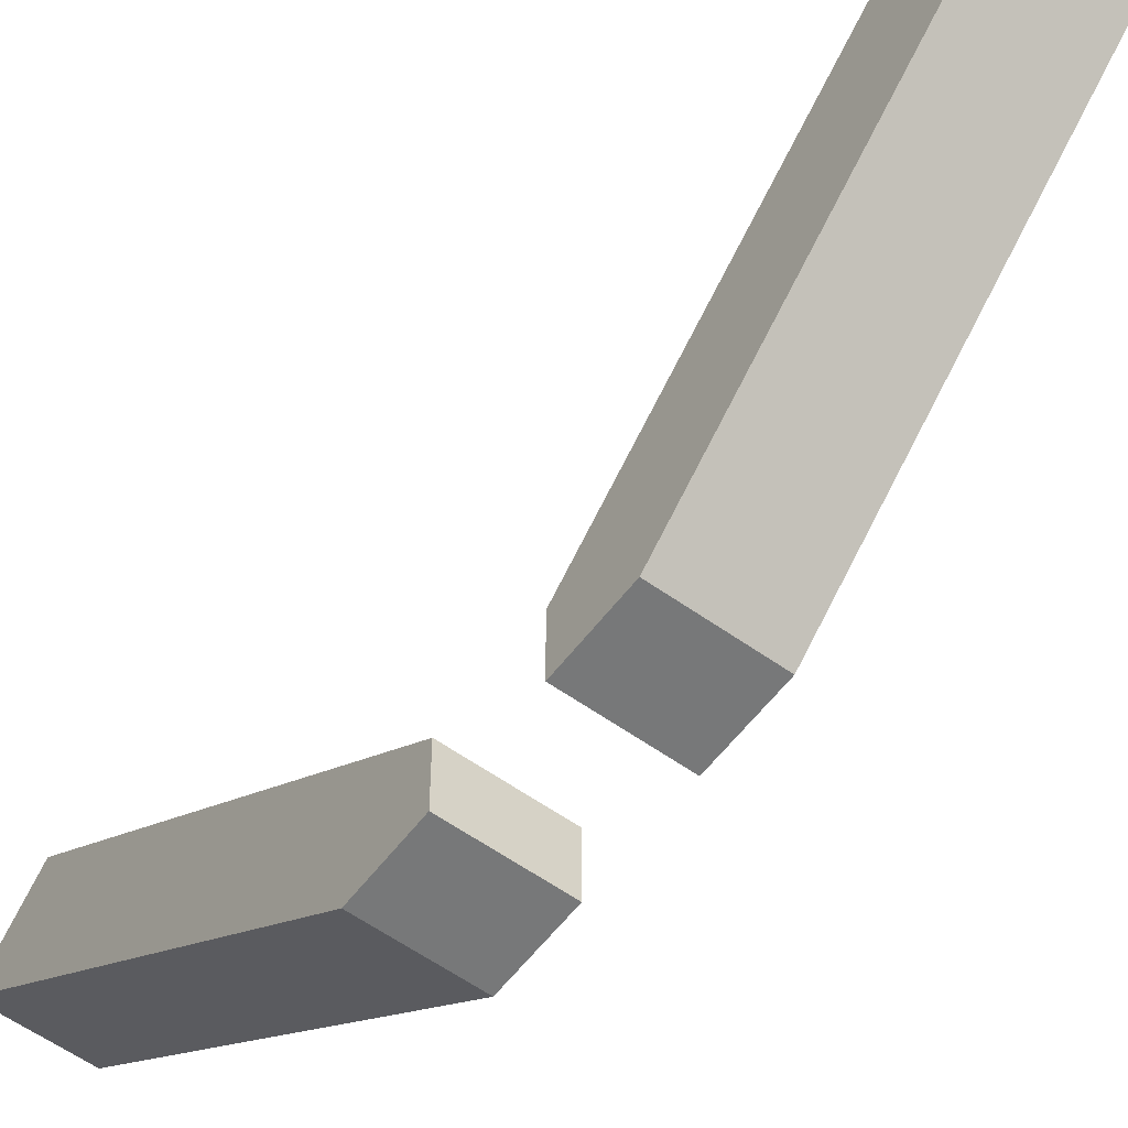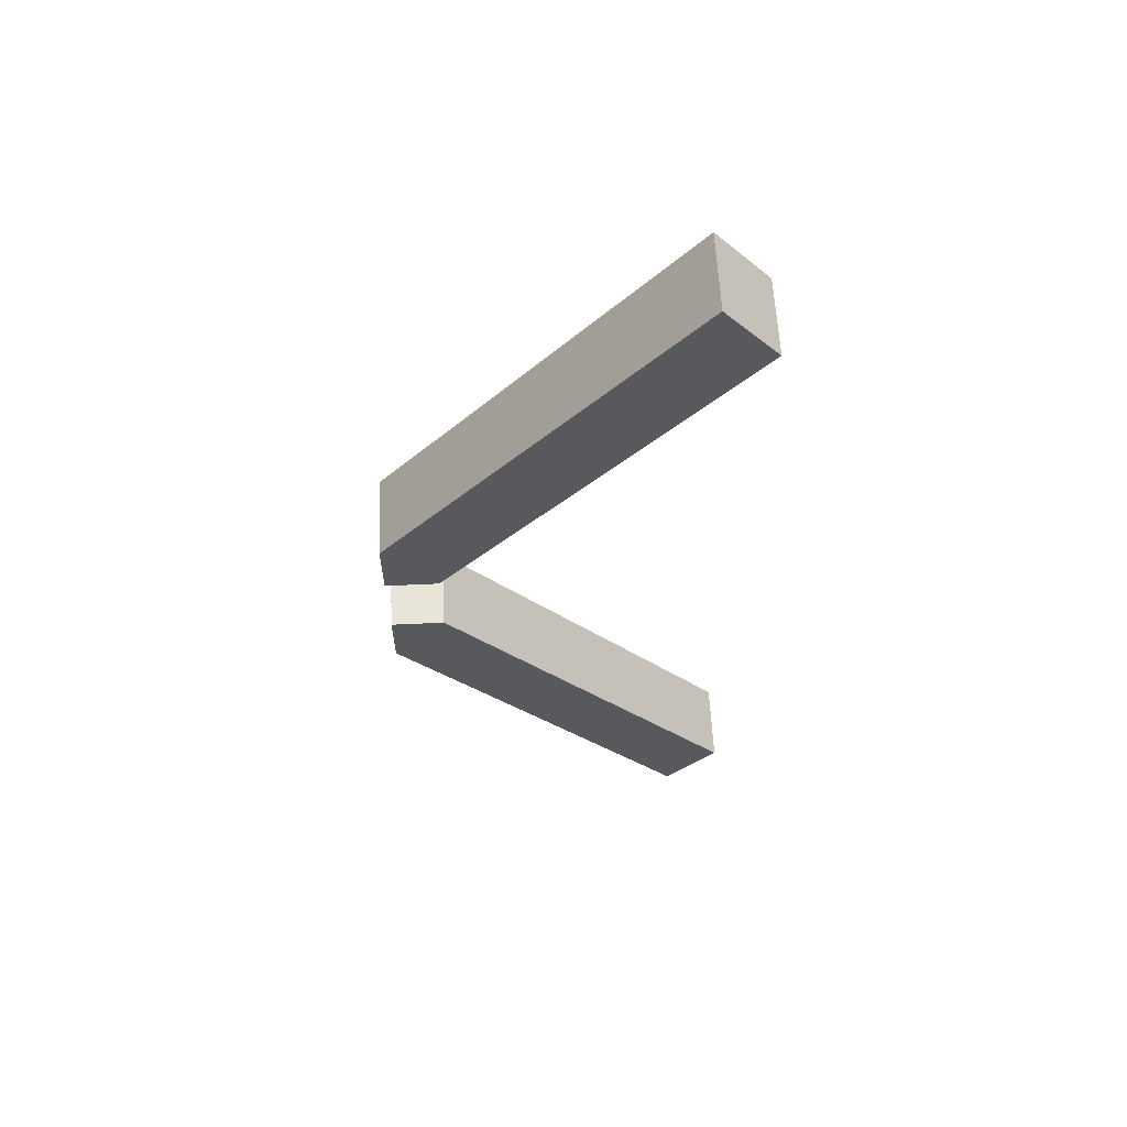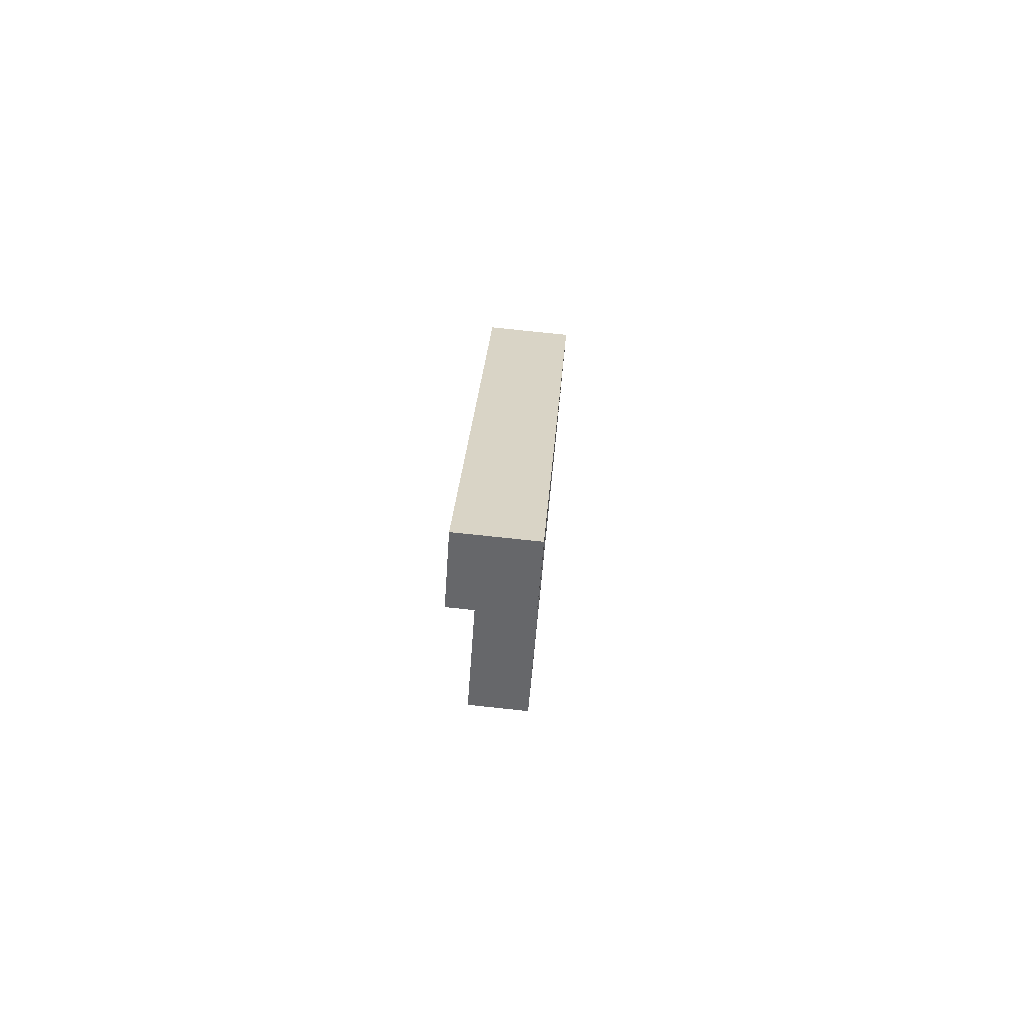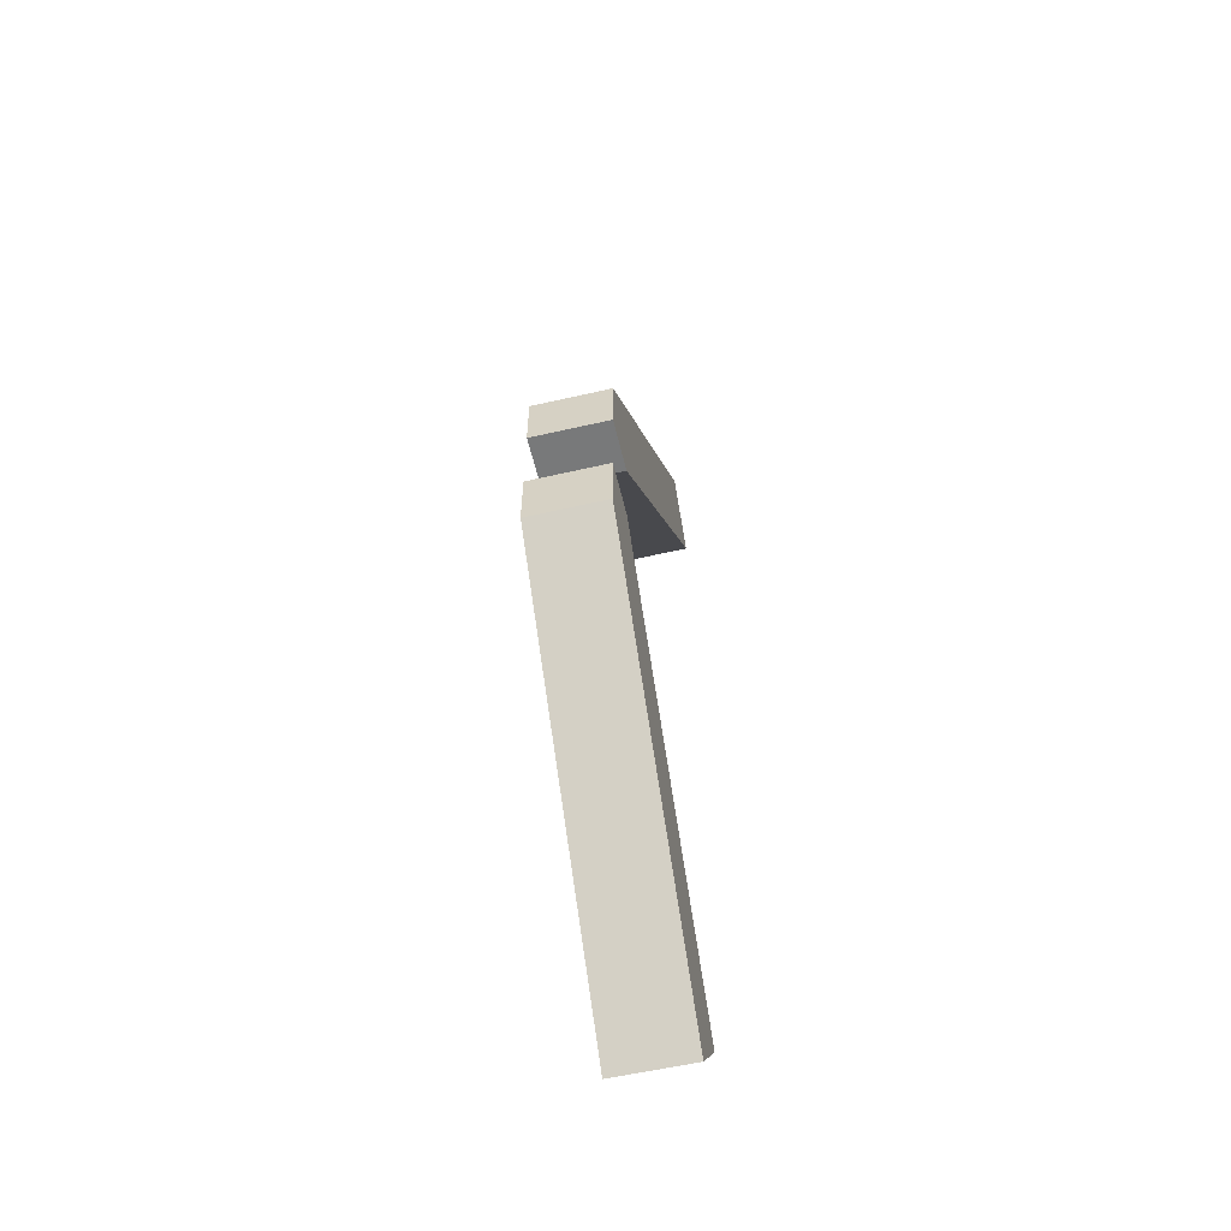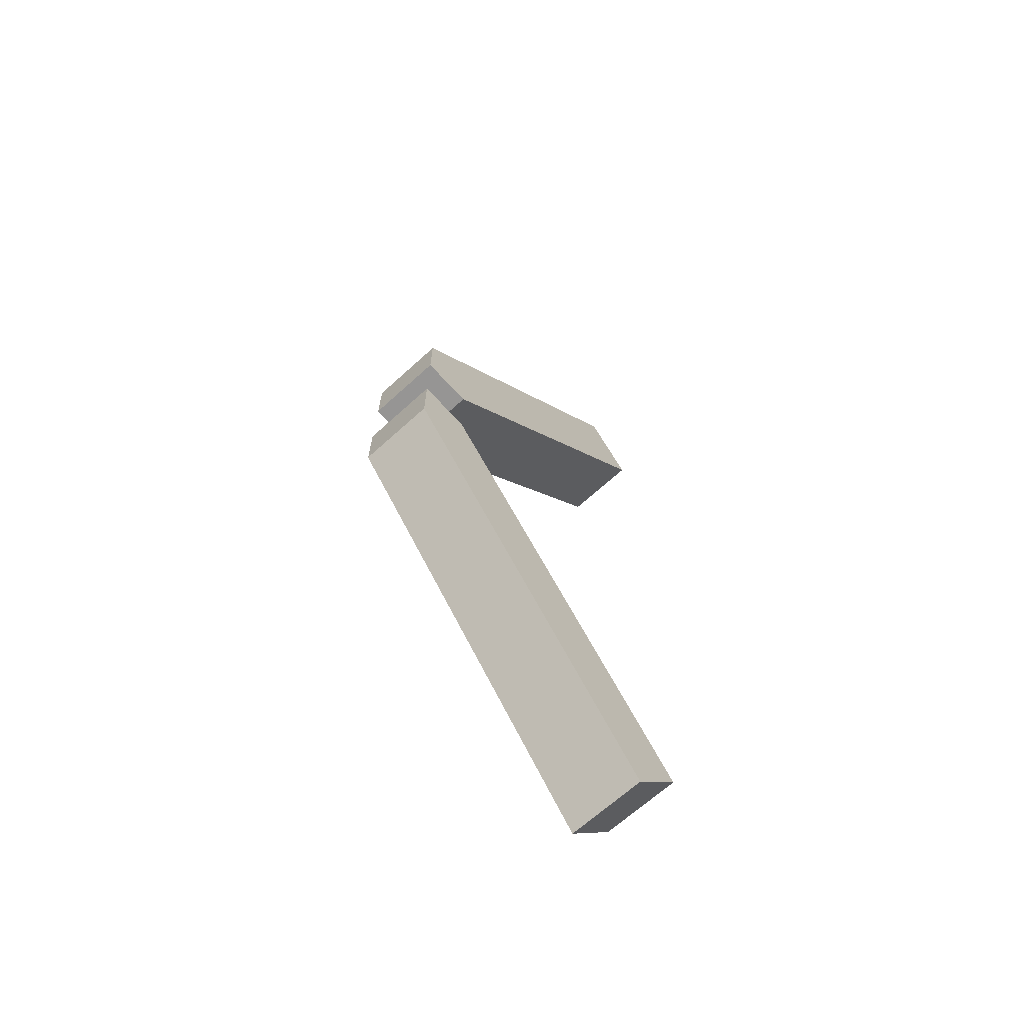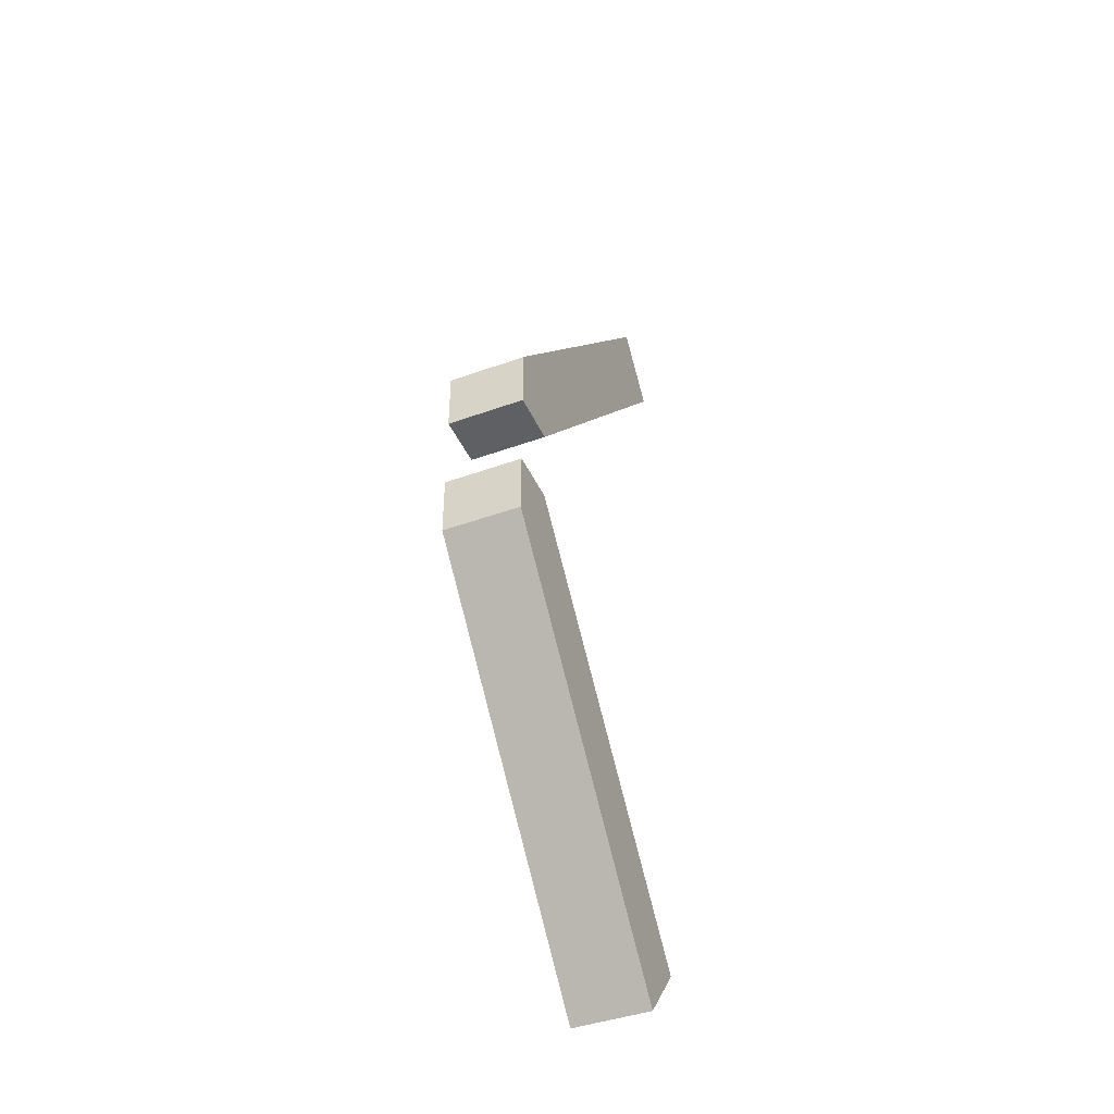
<metadata>
{"format":"obj","ext":"obj","renderer":"f3d","projection":"perspective","resolution":1024,"background":"white","views":[{"elev":-57.3,"azim":143.3,"up":"+Y"},{"elev":60.4,"azim":87.2,"up":"+Z"},{"elev":77.6,"azim":-174.0,"up":"+Z"},{"elev":-57.7,"azim":13.4,"up":"+Z"},{"elev":-67.5,"azim":42.3,"up":"+Z"},{"elev":-43.2,"azim":23.2,"up":"+Z"}]}
</metadata>
<code>
o isoolated_plate_sturt_5000
v 0.2 1.089 1.002
v 0.2 0.9549 1.162
v -0 0.9549 1.162
v 0 1.089 1.002
v 0.2 0.2 0.1025
v 0 0.2 0.1025
v 0.2 0.2 0.2619
v 0 0.2 0.2619
v 0.2 0.2 0.1025
v 0 0.2 0.1025
v 0.2 0.3338 0.1025
v 0 0.3338 0.1025
v 0 1.089 -1.002
v 0 0.9549 -1.162
v 0.2 0.9549 -1.162
v 0.2 1.089 -1.002
v -0 0.2 -0.1025
v 0.2 0.2 -0.1025
v 0 0.2 -0.2619
v 0.2 0.2 -0.2619
v -0 0.2 -0.1025
v 0.2 0.2 -0.1025
v -0 0.3338 -0.1025
v 0.2 0.3338 -0.1025
f 12 4 1 11
f 2 7 5 9 11 1
f 8 6 5 7
f 12 11 9 10
f 4 12 10 6 8 3
f 6 10 9 5
f 3 2 1 4
f 7 2 3 8
f 24 16 13 23
f 14 19 17 21 23 13
f 20 18 17 19
f 24 23 21 22
f 16 24 22 18 20 15
f 18 22 21 17
f 15 14 13 16
f 19 14 15 20

</code>
